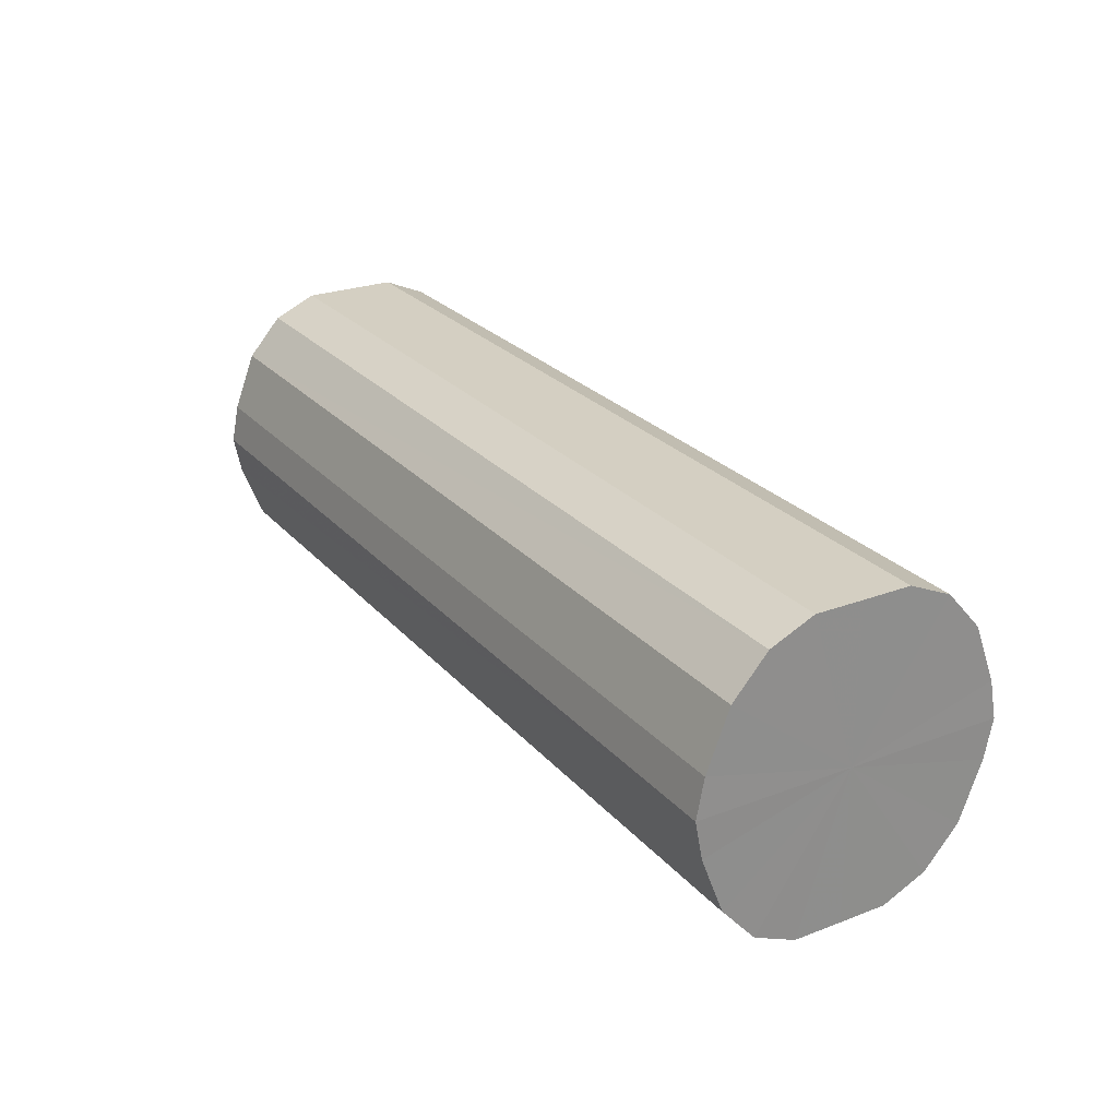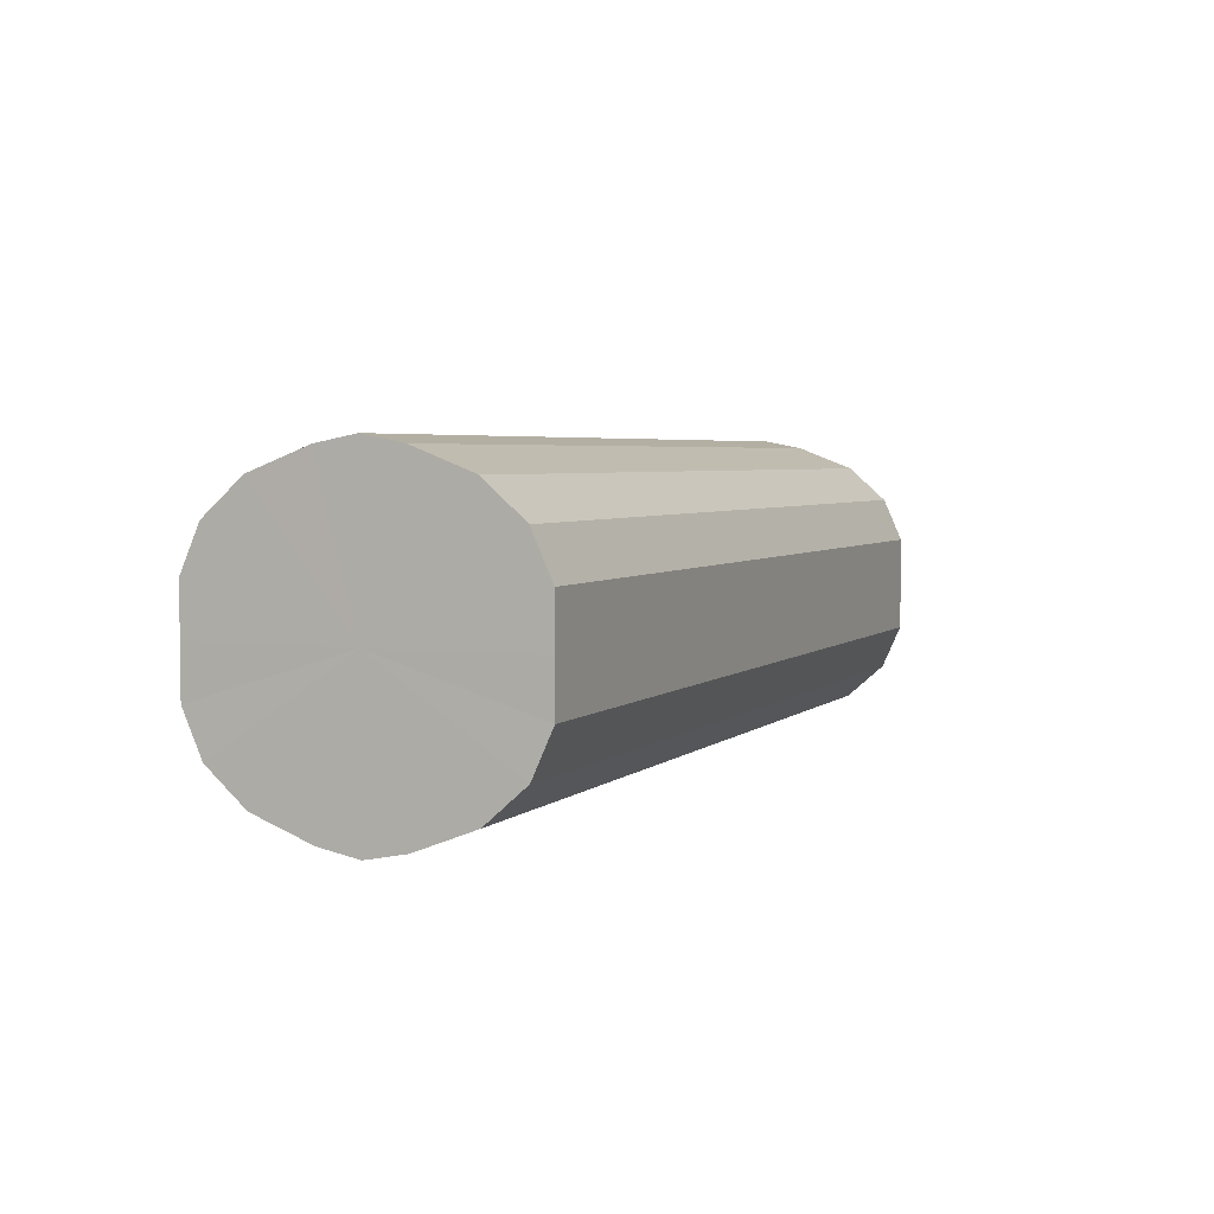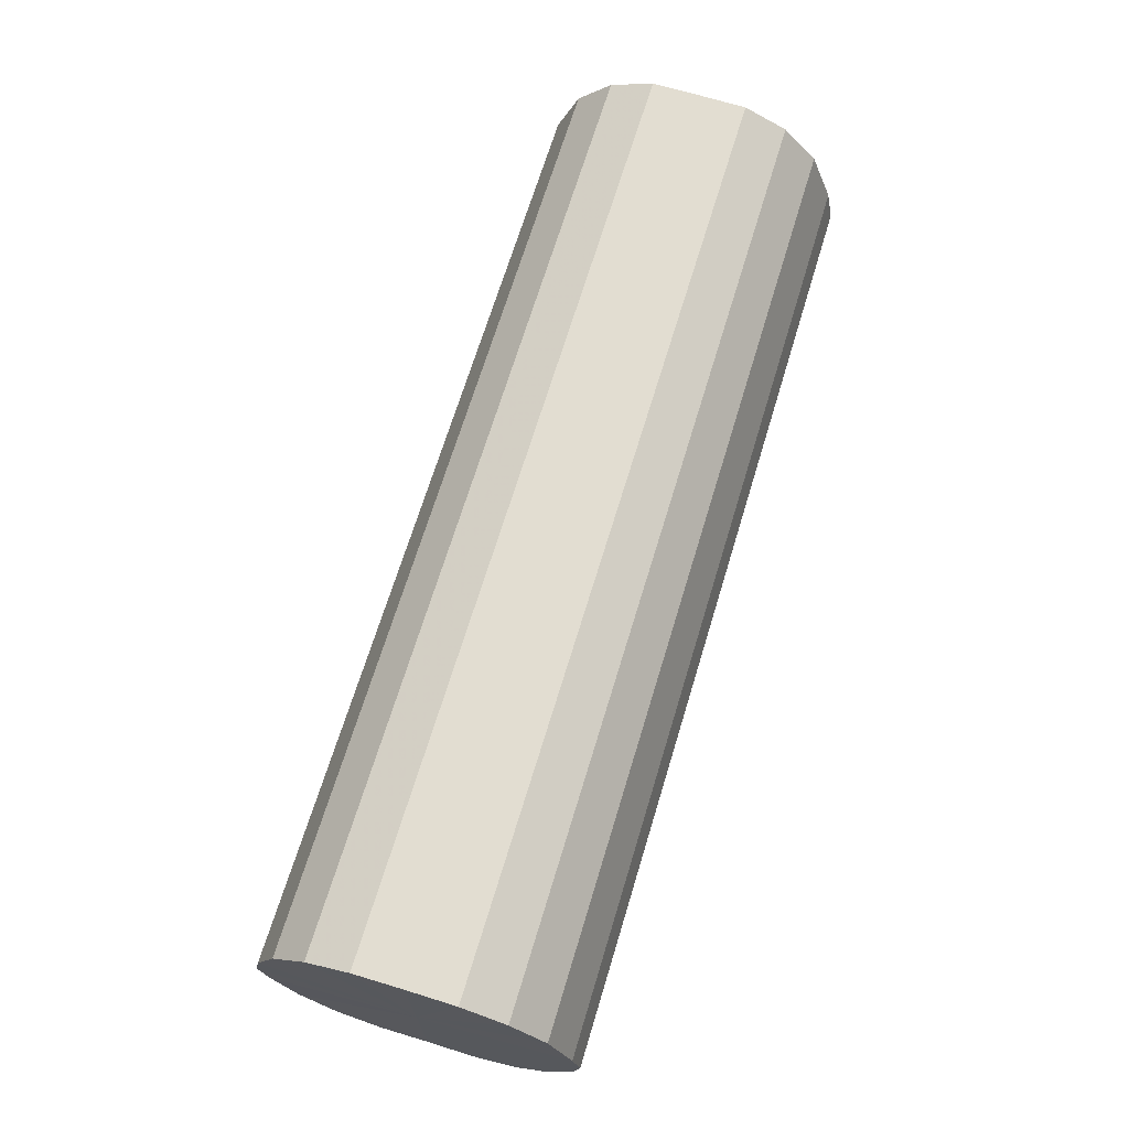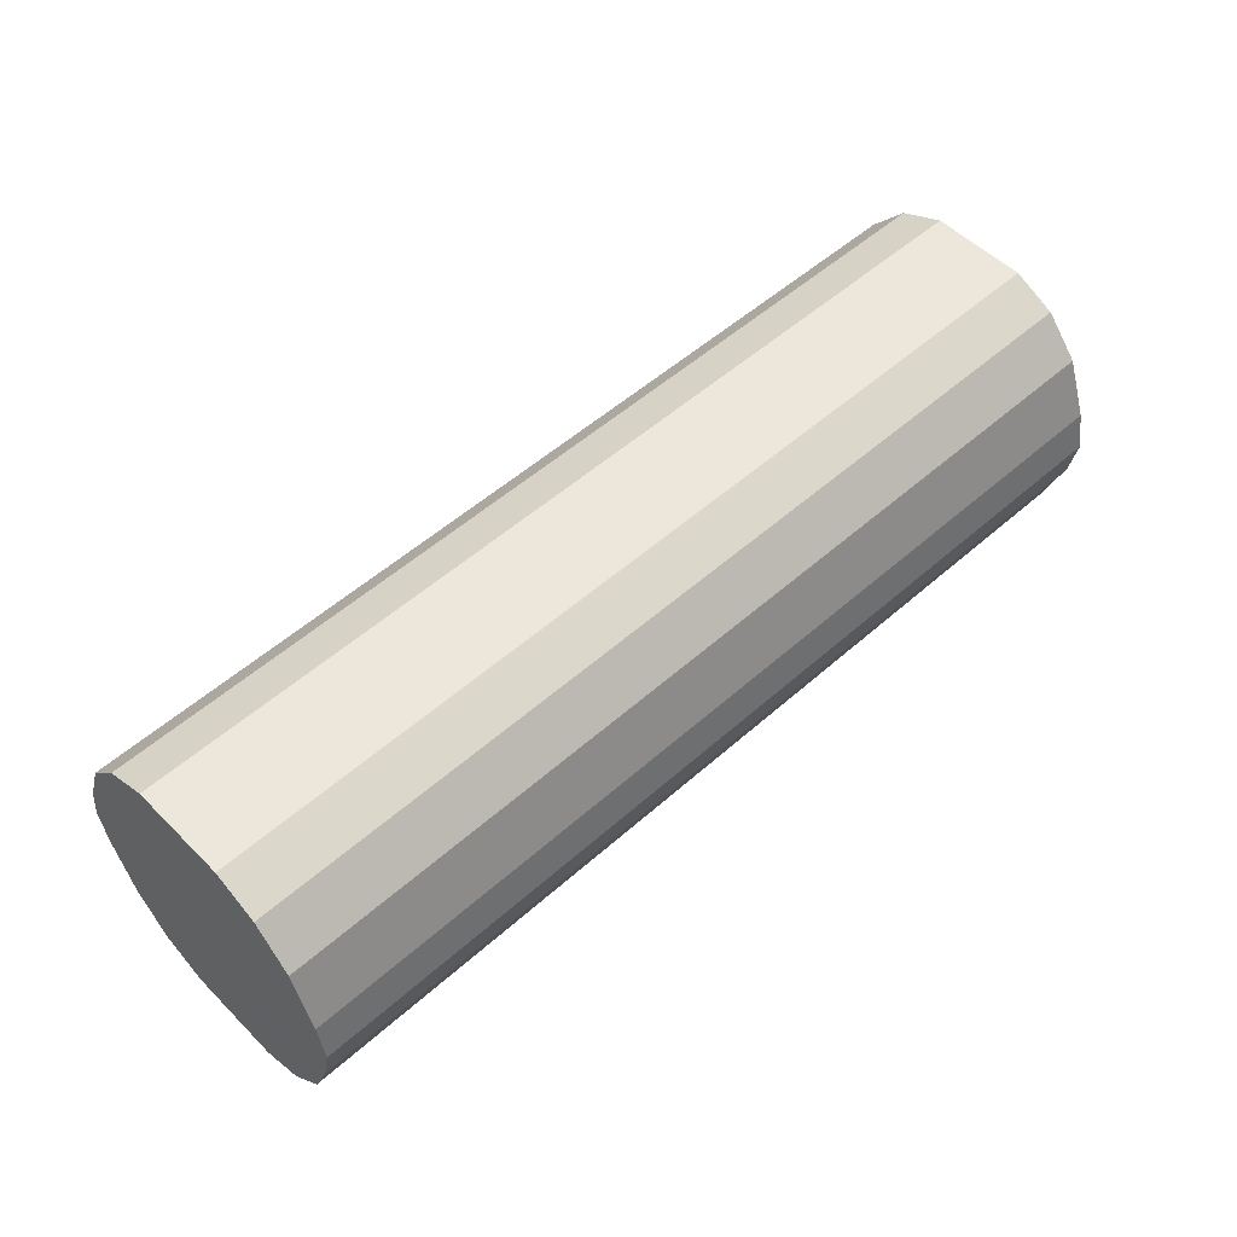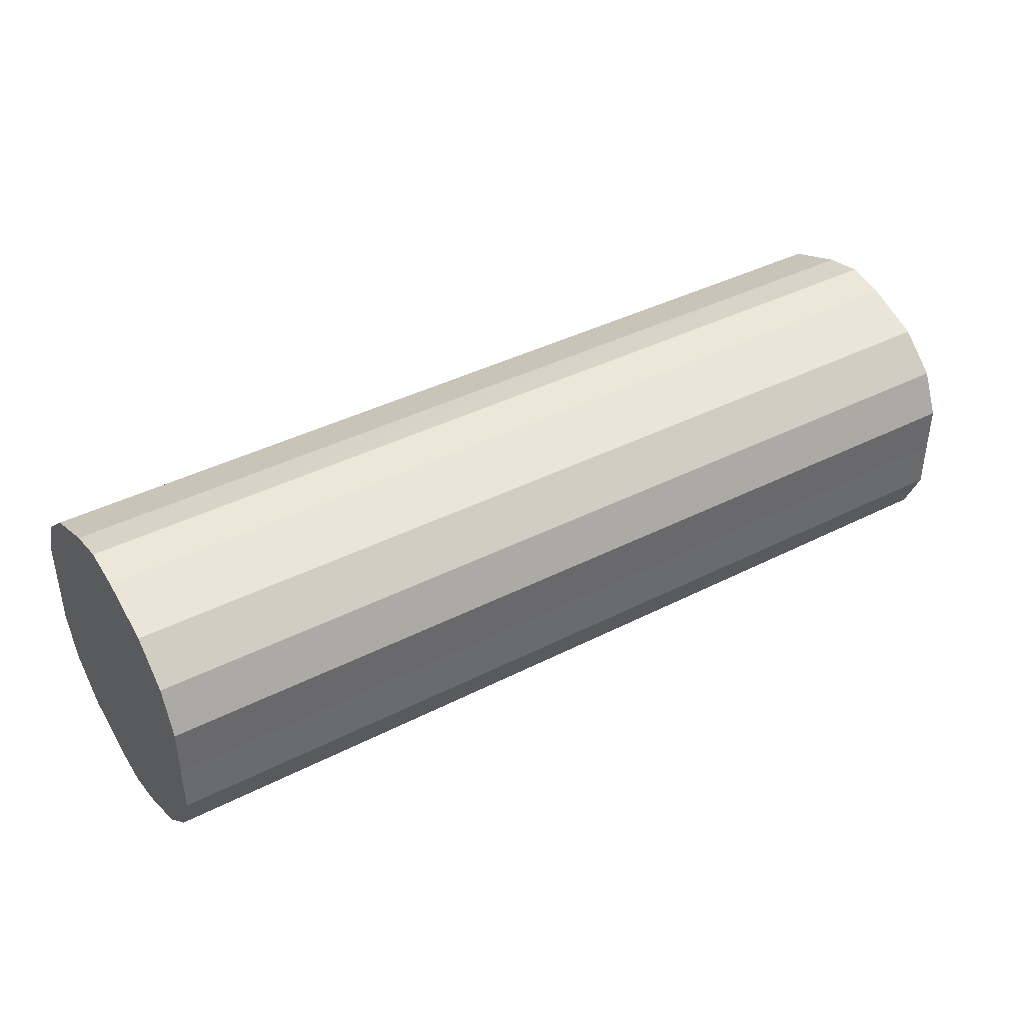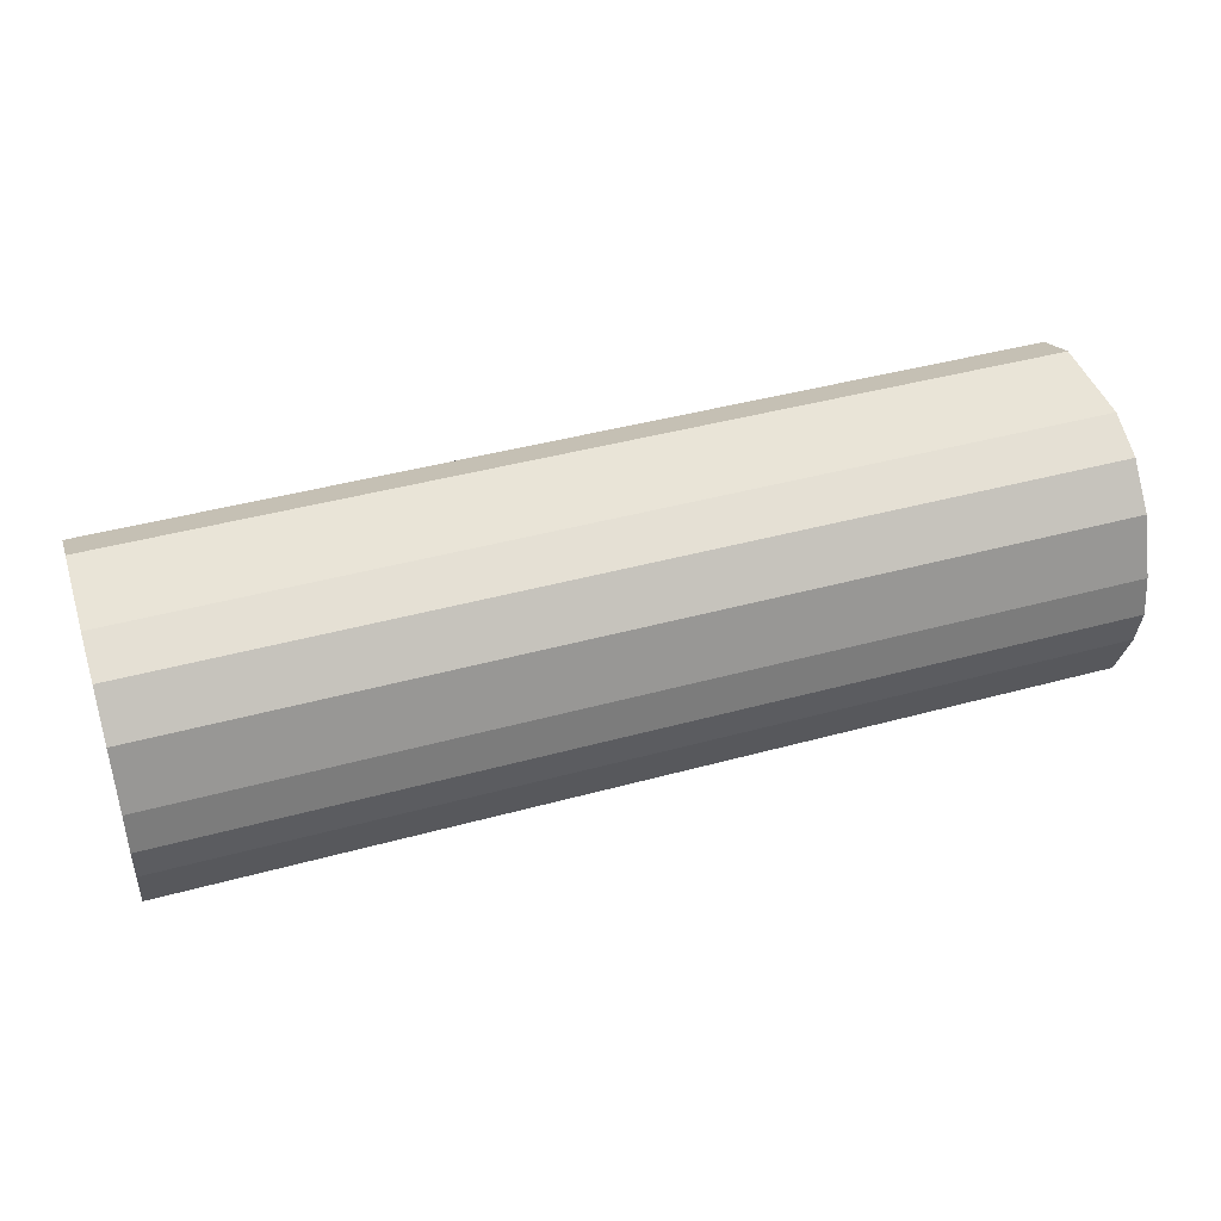
<metadata>
{"format":"obj","ext":"obj","renderer":"f3d","projection":"perspective","resolution":1024,"background":"white","views":[{"elev":25.6,"azim":58.8,"up":"+Y"},{"elev":4.0,"azim":112.7,"up":"+Z"},{"elev":68.6,"azim":-73.1,"up":"+Y"},{"elev":53.4,"azim":136.6,"up":"+Y"},{"elev":40.0,"azim":147.8,"up":"+Z"},{"elev":43.3,"azim":-17.9,"up":"+Y"}]}
</metadata>
<code>
o 27202
v 2249 1881 14.23
v 2249 1881 14.26
v 2248 1881 14.23
v 2249 1881 14.28
v 2248 1881 14.26
v 2249 1881 14.21
v 2248 1881 14.21
v 2249 1881 14.3
v 2248 1881 14.28
v 2249 1881 14.19
v 2248 1881 14.19
v 2249 1881 14.31
v 2248 1881 14.3
v 2249 1881 14.17
v 2248 1881 14.17
v 2249 1881 14.31
v 2248 1881 14.31
v 2249 1881 14.16
v 2248 1881 14.16
v 2249 1881 14.31
v 2248 1881 14.31
v 2249 1881 14.15
v 2248 1881 14.15
v 2249 1881 14.3
v 2248 1881 14.31
v 2249 1881 14.16
v 2248 1881 14.16
v 2249 1881 14.28
v 2248 1881 14.3
v 2249 1881 14.17
v 2248 1881 14.17
v 2249 1881 14.26
v 2248 1881 14.28
v 2249 1881 14.19
v 2248 1881 14.19
v 2249 1881 14.23
v 2248 1881 14.26
v 2249 1881 14.21
v 2248 1881 14.21
v 2248 1881 14.23
v 2248 1881 14.23
v 2249 1881 14.26
v 2248 1881 14.26
v 2249 1881 14.28
v 2248 1881 14.28
v 2248 1881 14.21
v 2249 1881 14.23
v 2248 1881 14.19
v 2249 1881 14.21
v 2249 1881 14.3
v 2248 1881 14.3
v 2248 1881 14.17
v 2249 1881 14.19
v 2248 1881 14.16
v 2249 1881 14.17
v 2249 1881 14.31
v 2248 1881 14.31
v 2248 1881 14.15
v 2249 1881 14.16
v 2248 1881 14.16
v 2249 1881 14.15
v 2249 1881 14.31
v 2248 1881 14.31
v 2248 1881 14.17
v 2249 1881 14.16
v 2248 1881 14.19
v 2249 1881 14.17
v 2249 1881 14.31
v 2248 1881 14.31
v 2248 1881 14.21
v 2249 1881 14.19
v 2248 1881 14.23
v 2249 1881 14.21
v 2249 1881 14.3
v 2248 1881 14.3
v 2248 1881 14.26
v 2249 1881 14.23
v 2248 1881 14.28
v 2249 1881 14.26
v 2249 1881 14.28
v 2249 1881 14.23
v 2249 1881 14.26
v 2249 1881 14.23
v 2249 1881 14.28
v 2249 1881 14.21
v 2249 1881 14.3
v 2249 1881 14.19
v 2249 1881 14.31
v 2249 1881 14.17
v 2249 1881 14.31
v 2249 1881 14.16
v 2249 1881 14.31
v 2249 1881 14.15
v 2249 1881 14.3
v 2249 1881 14.16
v 2249 1881 14.28
v 2249 1881 14.17
v 2249 1881 14.26
v 2249 1881 14.19
v 2249 1881 14.23
v 2249 1881 14.21
v 2248 1881 14.23
v 2248 1881 14.23
v 2248 1881 14.26
v 2248 1881 14.21
v 2248 1881 14.28
v 2248 1881 14.19
v 2248 1881 14.3
v 2248 1881 14.17
v 2248 1881 14.31
v 2248 1881 14.16
v 2248 1881 14.31
v 2248 1881 14.15
v 2248 1881 14.31
v 2248 1881 14.16
v 2248 1881 14.3
v 2248 1881 14.17
v 2248 1881 14.28
v 2248 1881 14.19
v 2248 1881 14.26
v 2248 1881 14.21
v 2248 1881 14.23
f 1 2 3
f 2 4 5
f 6 1 7
f 4 8 9
f 10 6 11
f 8 12 13
f 14 10 15
f 12 16 17
f 18 14 19
f 16 20 21
f 22 18 23
f 20 24 25
f 26 22 27
f 24 28 29
f 30 26 31
f 28 32 33
f 34 30 35
f 32 36 37
f 38 34 39
f 36 38 40
f 41 42 43
f 43 44 45
f 46 47 41
f 48 49 46
f 45 50 51
f 52 53 48
f 54 55 52
f 51 56 57
f 58 59 54
f 60 61 58
f 57 62 63
f 64 65 60
f 66 67 64
f 63 68 69
f 70 71 66
f 72 73 70
f 69 74 75
f 76 77 72
f 78 79 76
f 75 80 78
f 81 82 83
f 81 84 82
f 81 83 85
f 81 86 84
f 81 85 87
f 81 88 86
f 81 87 89
f 81 90 88
f 81 89 91
f 81 92 90
f 81 91 93
f 81 94 92
f 81 93 95
f 81 96 94
f 81 95 97
f 81 98 96
f 81 97 99
f 81 100 98
f 81 99 101
f 81 101 100
f 102 103 104
f 102 105 103
f 102 104 106
f 102 107 105
f 102 106 108
f 102 109 107
f 102 108 110
f 102 111 109
f 102 110 112
f 102 113 111
f 102 112 114
f 102 115 113
f 102 114 116
f 102 117 115
f 102 116 118
f 102 119 117
f 102 118 120
f 102 121 119
f 102 120 122
f 102 122 121

</code>
